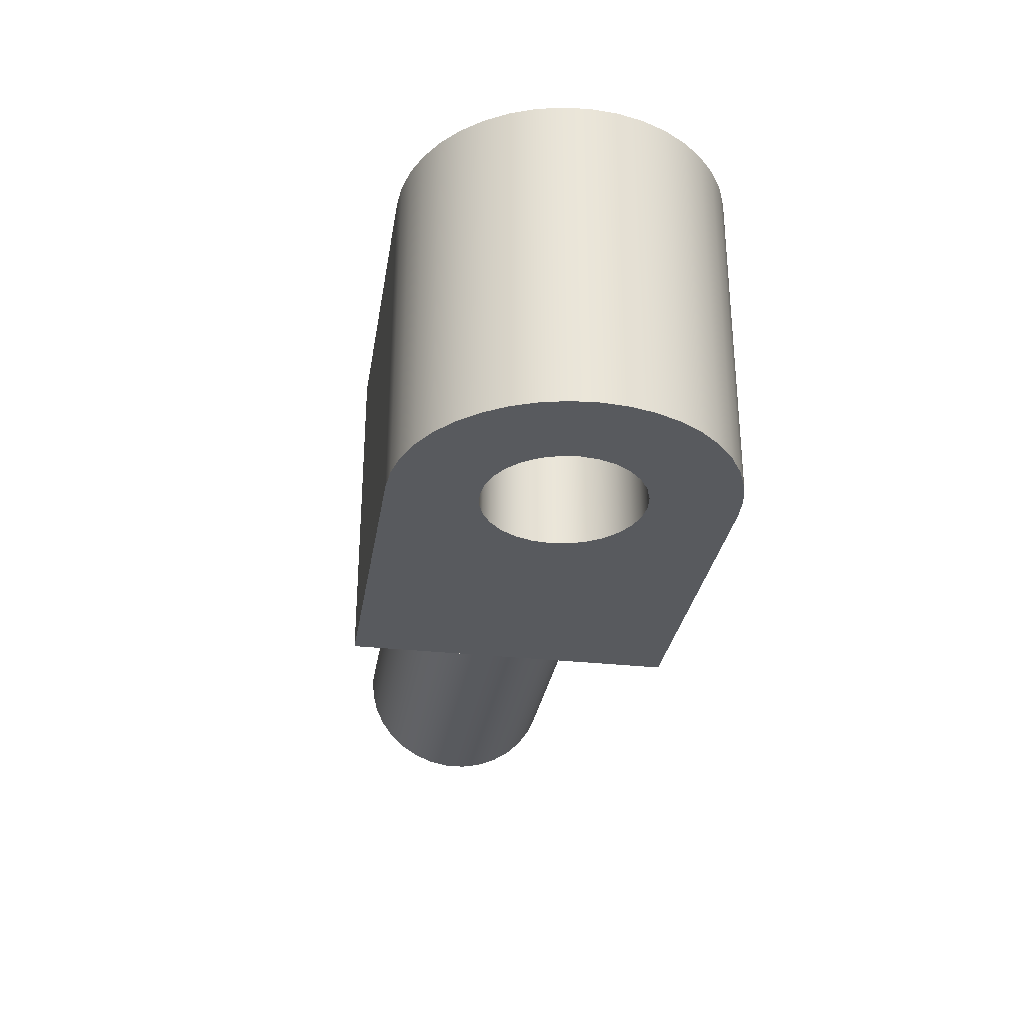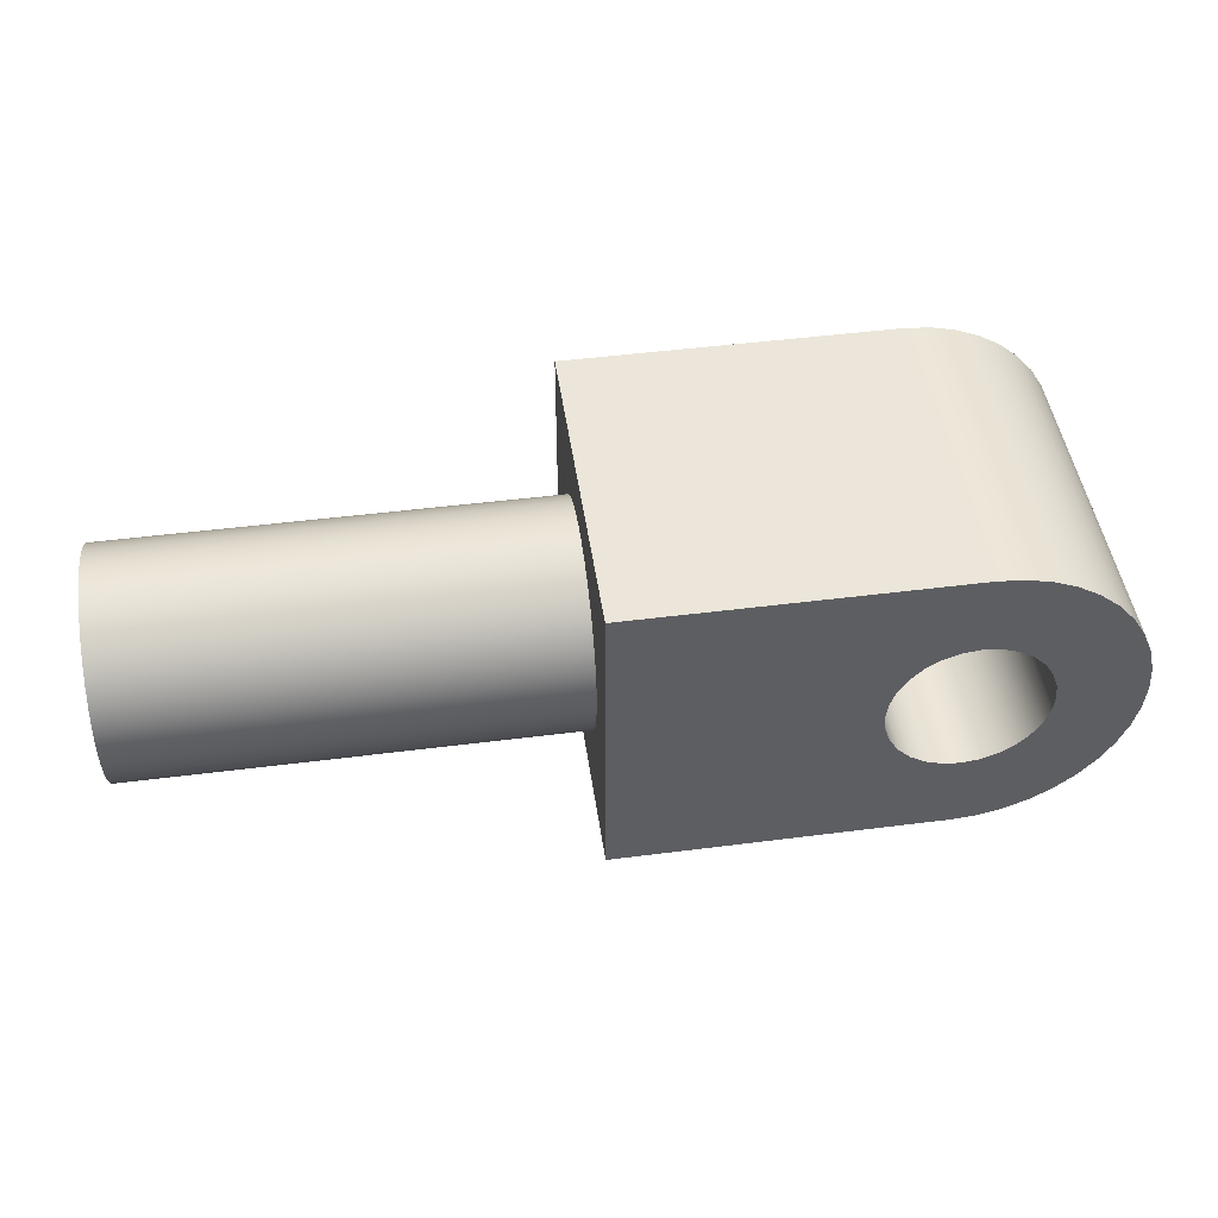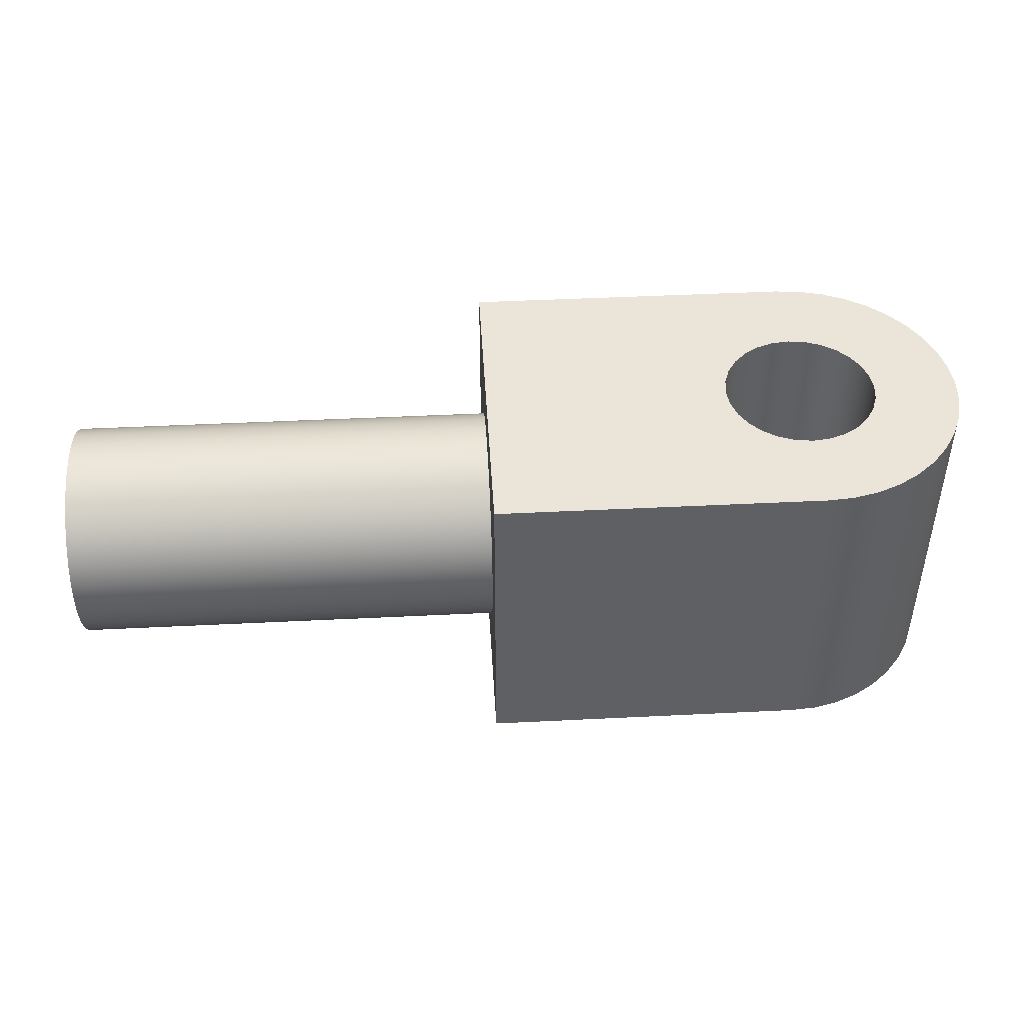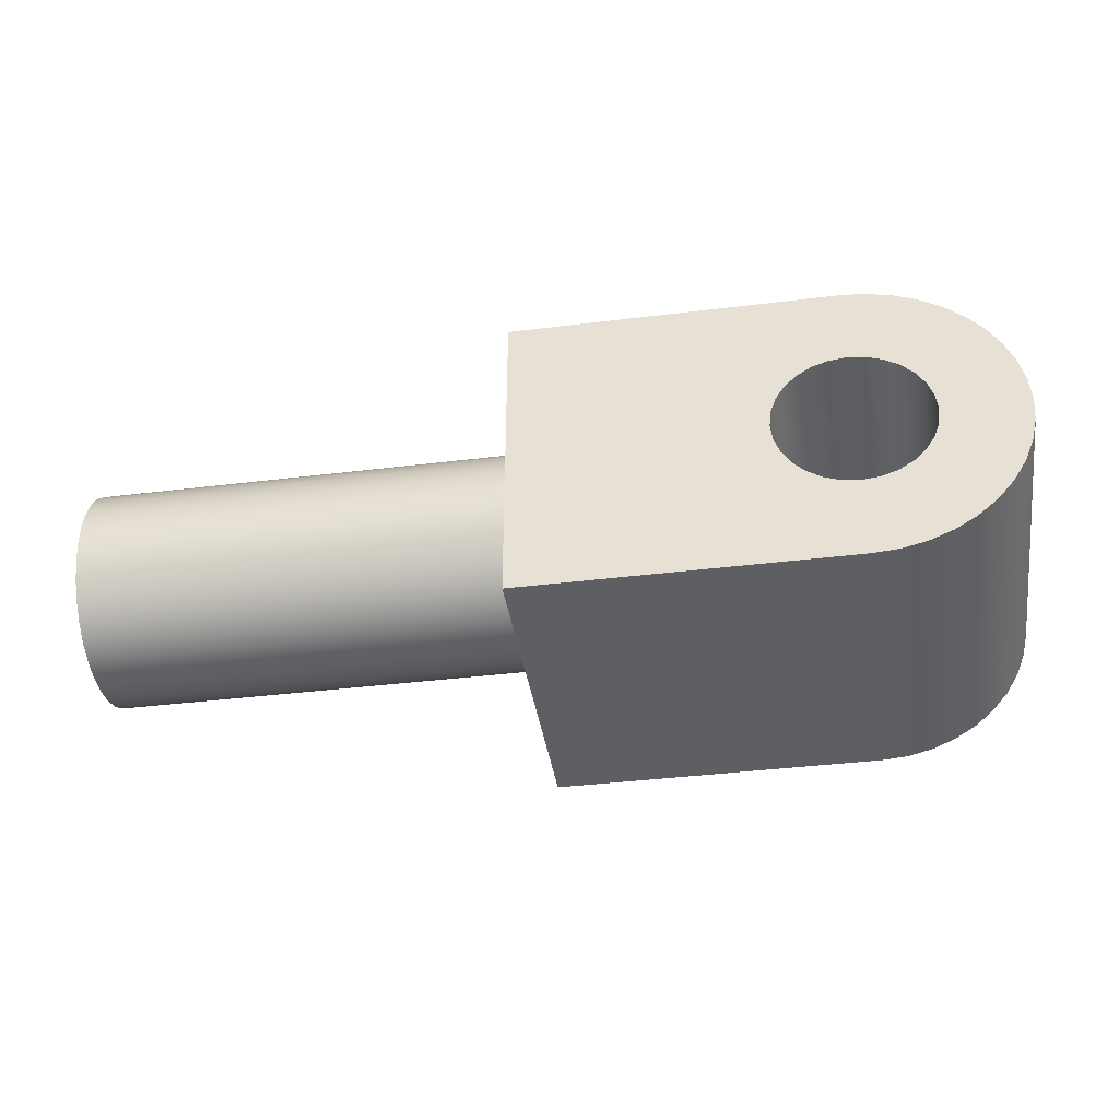
<metadata>
{"format":"obj","ext":"obj","renderer":"f3d","projection":"perspective","resolution":1024,"background":"white","views":[{"elev":-30.5,"azim":80.9,"up":"+Y"},{"elev":47.5,"azim":-8.2,"up":"+Z"},{"elev":45.3,"azim":-3.3,"up":"+Y"},{"elev":-39.5,"azim":8.7,"up":"+Z"}]}
</metadata>
<code>
v -0.8725 0.3962 -4.716e-17
v -0.8725 0.3934 0.03004
v -0.8725 0.3849 0.059
v -0.8725 0.371 0.08583
v -0.8725 0.3524 0.1096
v -0.8725 0.3296 0.1293
v -0.8725 0.3034 0.1444
v -0.8725 0.2749 0.1543
v -0.8725 0.245 0.1586
v -0.8725 0.2149 0.1571
v -0.8725 0.1856 0.15
v -0.8725 0.1581 0.1375
v -0.8725 0.1335 0.12
v -0.8725 0.1127 0.09813
v -0.8725 0.09639 0.07274
v -0.8725 0.08517 0.04473
v -0.8725 0.07946 0.01509
v -0.8725 0.07946 -0.01509
v -0.8725 0.08517 -0.04473
v -0.8725 0.09639 -0.07274
v -0.8725 0.1127 -0.09813
v -0.8725 0.1335 -0.12
v -0.8725 0.1581 -0.1375
v -0.8725 0.1856 -0.15
v -0.8725 0.2149 -0.1571
v -0.8725 0.245 -0.1586
v -0.8725 0.2749 -0.1543
v -0.8725 0.3034 -0.1444
v -0.8725 0.3296 -0.1293
v -0.8725 0.3524 -0.1096
v -0.8725 0.371 -0.08583
v -0.8725 0.3849 -0.059
v -0.8725 0.3934 -0.03004
v -0.2375 0.3962 -4.716e-17
v -0.2375 0.3934 -0.03004
v -0.2375 0.3849 -0.059
v -0.2375 0.371 -0.08583
v -0.2375 0.3524 -0.1096
v -0.2375 0.3296 -0.1293
v -0.2375 0.3034 -0.1444
v -0.2375 0.2749 -0.1543
v -0.2375 0.245 -0.1586
v -0.2375 0.2149 -0.1571
v -0.2375 0.1856 -0.15
v -0.2375 0.1581 -0.1375
v -0.2375 0.1335 -0.12
v -0.2375 0.1127 -0.09813
v -0.2375 0.09639 -0.07274
v -0.2375 0.08517 -0.04473
v -0.2375 0.07946 -0.01509
v -0.2375 0.07946 0.01509
v -0.2375 0.08517 0.04473
v -0.2375 0.09639 0.07274
v -0.2375 0.1127 0.09813
v -0.2375 0.1335 0.12
v -0.2375 0.1581 0.1375
v -0.2375 0.1856 0.15
v -0.2375 0.2149 0.1571
v -0.2375 0.245 0.1586
v -0.2375 0.2749 0.1543
v -0.2375 0.3034 0.1444
v -0.2375 0.3296 0.1293
v -0.2375 0.3524 0.1096
v -0.2375 0.371 0.08583
v -0.2375 0.3849 0.059
v -0.2375 0.3934 0.03004
v -0.2375 0.3962 -4.716e-17
v -0.8725 0.3962 -4.716e-17
v -0.8725 0.3962 -4.716e-17
v -0.8725 0.3934 -0.03004
v -0.8725 0.3849 -0.059
v -0.8725 0.371 -0.08583
v -0.8725 0.3524 -0.1096
v -0.8725 0.3296 -0.1293
v -0.8725 0.3034 -0.1444
v -0.8725 0.2749 -0.1543
v -0.8725 0.245 -0.1586
v -0.8725 0.2149 -0.1571
v -0.8725 0.1856 -0.15
v -0.8725 0.1581 -0.1375
v -0.8725 0.1335 -0.12
v -0.8725 0.1127 -0.09813
v -0.8725 0.09639 -0.07274
v -0.8725 0.08517 -0.04473
v -0.8725 0.07946 -0.01509
v -0.8725 0.07946 0.01509
v -0.8725 0.08517 0.04473
v -0.8725 0.09639 0.07274
v -0.8725 0.1127 0.09813
v -0.8725 0.1335 0.12
v -0.8725 0.1581 0.1375
v -0.8725 0.1856 0.15
v -0.8725 0.2149 0.1571
v -0.8725 0.245 0.1586
v -0.8725 0.2749 0.1543
v -0.8725 0.3034 0.1444
v -0.8725 0.3296 0.1293
v -0.8725 0.3524 0.1096
v -0.8725 0.371 0.08583
v -0.8725 0.3849 0.059
v -0.8725 0.3934 0.03004
v 0.1245 0.475 -2.772e-17
v 0.1273 0.475 0.02515
v 0.1357 0.475 0.04904
v 0.1491 0.475 0.07047
v 0.167 0.475 0.08837
v 0.1884 0.475 0.1018
v 0.2123 0.475 0.1102
v 0.2375 0.475 0.113
v 0.2626 0.475 0.1102
v 0.2865 0.475 0.1018
v 0.308 0.475 0.08837
v 0.3259 0.475 0.07047
v 0.3393 0.475 0.04904
v 0.3477 0.475 0.02515
v 0.3505 0.475 -1.388e-17
v 0.3477 0.475 -0.02515
v 0.3393 0.475 -0.04904
v 0.3259 0.475 -0.07047
v 0.308 0.475 -0.08837
v 0.2865 0.475 -0.1018
v 0.2626 0.475 -0.1102
v 0.2375 0.475 -0.113
v 0.2123 0.475 -0.1102
v 0.1884 0.475 -0.1018
v 0.167 0.475 -0.08837
v 0.1491 0.475 -0.07047
v 0.1357 0.475 -0.04904
v 0.1273 0.475 -0.02515
v 0.1245 0 -2.772e-17
v 0.1273 0 -0.02515
v 0.1357 0 -0.04904
v 0.1491 0 -0.07047
v 0.167 0 -0.08837
v 0.1884 0 -0.1018
v 0.2123 0 -0.1102
v 0.2375 0 -0.113
v 0.2626 0 -0.1102
v 0.2865 0 -0.1018
v 0.308 0 -0.08837
v 0.3259 0 -0.07047
v 0.3393 0 -0.04904
v 0.3477 0 -0.02515
v 0.3505 0 -1.388e-17
v 0.3477 0 0.02515
v 0.3393 0 0.04904
v 0.3259 0 0.07047
v 0.308 0 0.08837
v 0.2865 0 0.1018
v 0.2626 0 0.1102
v 0.2375 0 0.113
v 0.2123 0 0.1102
v 0.1884 0 0.1018
v 0.167 0 0.08837
v 0.1491 0 0.07047
v 0.1357 0 0.04904
v 0.1273 0 0.02515
v 0.1245 0.475 -2.772e-17
v 0.1245 0 -2.772e-17
v 0.2375 0 0.2375
v 0.2746 0 0.2346
v 0.3109 0 0.2259
v 0.3453 0 0.2116
v 0.3771 0 0.1921
v 0.4054 0 0.1679
v 0.4296 0 0.1396
v 0.4491 0 0.1078
v 0.4634 0 0.07339
v 0.4721 0 0.03715
v 0.475 0 3.98e-17
v 0.4721 0 -0.03715
v 0.4634 0 -0.07339
v 0.4491 0 -0.1078
v 0.4296 0 -0.1396
v 0.4054 0 -0.1679
v 0.3771 0 -0.1921
v 0.3453 0 -0.2116
v 0.3109 0 -0.2259
v 0.2746 0 -0.2346
v 0.2375 0 -0.2375
v 0.2375 0.475 -0.2375
v 0.2746 0.475 -0.2346
v 0.3109 0.475 -0.2259
v 0.3453 0.475 -0.2116
v 0.3771 0.475 -0.1921
v 0.4054 0.475 -0.1679
v 0.4296 0.475 -0.1396
v 0.4491 0.475 -0.1078
v 0.4634 0.475 -0.07339
v 0.4721 0.475 -0.03715
v 0.475 0.475 3.98e-17
v 0.4721 0.475 0.03715
v 0.4634 0.475 0.07339
v 0.4491 0.475 0.1078
v 0.4296 0.475 0.1396
v 0.4054 0.475 0.1679
v 0.3771 0.475 0.1921
v 0.3453 0.475 0.2116
v 0.3109 0.475 0.2259
v 0.2746 0.475 0.2346
v 0.2375 0.475 0.2375
v -0.2375 0 0.2375
v 0.2375 0 0.2375
v 0.2375 0.475 0.2375
v -0.2375 0.475 0.2375
v -0.2375 0.3962 -4.716e-17
v -0.2375 0.3934 0.03004
v -0.2375 0.3849 0.059
v -0.2375 0.371 0.08583
v -0.2375 0.3524 0.1096
v -0.2375 0.3296 0.1293
v -0.2375 0.3034 0.1444
v -0.2375 0.2749 0.1543
v -0.2375 0.245 0.1586
v -0.2375 0.2149 0.1571
v -0.2375 0.1856 0.15
v -0.2375 0.1581 0.1375
v -0.2375 0.1335 0.12
v -0.2375 0.1127 0.09813
v -0.2375 0.09639 0.07274
v -0.2375 0.08517 0.04473
v -0.2375 0.07946 0.01509
v -0.2375 0.07946 -0.01509
v -0.2375 0.08517 -0.04473
v -0.2375 0.09639 -0.07274
v -0.2375 0.1127 -0.09813
v -0.2375 0.1335 -0.12
v -0.2375 0.1581 -0.1375
v -0.2375 0.1856 -0.15
v -0.2375 0.2149 -0.1571
v -0.2375 0.245 -0.1586
v -0.2375 0.2749 -0.1543
v -0.2375 0.3034 -0.1444
v -0.2375 0.3296 -0.1293
v -0.2375 0.3524 -0.1096
v -0.2375 0.371 -0.08583
v -0.2375 0.3849 -0.059
v -0.2375 0.3934 -0.03004
v -0.2375 0 -0.2375
v -0.2375 0 0.2375
v -0.2375 0.475 0.2375
v -0.2375 0.475 -0.2375
v 0.2375 0 -0.2375
v -0.2375 0 -0.2375
v -0.2375 0.475 -0.2375
v 0.2375 0.475 -0.2375
v 0.1245 0.475 -2.772e-17
v 0.1273 0.475 -0.02515
v 0.1357 0.475 -0.04904
v 0.1491 0.475 -0.07047
v 0.167 0.475 -0.08837
v 0.1884 0.475 -0.1018
v 0.2123 0.475 -0.1102
v 0.2375 0.475 -0.113
v 0.2626 0.475 -0.1102
v 0.2865 0.475 -0.1018
v 0.308 0.475 -0.08837
v 0.3259 0.475 -0.07047
v 0.3393 0.475 -0.04904
v 0.3477 0.475 -0.02515
v 0.3505 0.475 -1.388e-17
v 0.3477 0.475 0.02515
v 0.3393 0.475 0.04904
v 0.3259 0.475 0.07047
v 0.308 0.475 0.08837
v 0.2865 0.475 0.1018
v 0.2626 0.475 0.1102
v 0.2375 0.475 0.113
v 0.2123 0.475 0.1102
v 0.1884 0.475 0.1018
v 0.167 0.475 0.08837
v 0.1491 0.475 0.07047
v 0.1357 0.475 0.04904
v 0.1273 0.475 0.02515
v 0.2375 0.475 -0.2375
v -0.2375 0.475 -0.2375
v -0.2375 0.475 0.2375
v 0.2375 0.475 0.2375
v 0.2746 0.475 0.2346
v 0.3109 0.475 0.2259
v 0.3453 0.475 0.2116
v 0.3771 0.475 0.1921
v 0.4054 0.475 0.1679
v 0.4296 0.475 0.1396
v 0.4491 0.475 0.1078
v 0.4634 0.475 0.07339
v 0.4721 0.475 0.03715
v 0.475 0.475 3.98e-17
v 0.4721 0.475 -0.03715
v 0.4634 0.475 -0.07339
v 0.4491 0.475 -0.1078
v 0.4296 0.475 -0.1396
v 0.4054 0.475 -0.1679
v 0.3771 0.475 -0.1921
v 0.3453 0.475 -0.2116
v 0.3109 0.475 -0.2259
v 0.2746 0.475 -0.2346
v 0.1245 0 -2.772e-17
v 0.1273 0 0.02515
v 0.1357 0 0.04904
v 0.1491 0 0.07047
v 0.167 0 0.08837
v 0.1884 0 0.1018
v 0.2123 0 0.1102
v 0.2375 0 0.113
v 0.2626 0 0.1102
v 0.2865 0 0.1018
v 0.308 0 0.08837
v 0.3259 0 0.07047
v 0.3393 0 0.04904
v 0.3477 0 0.02515
v 0.3505 0 -1.388e-17
v 0.3477 0 -0.02515
v 0.3393 0 -0.04904
v 0.3259 0 -0.07047
v 0.308 0 -0.08837
v 0.2865 0 -0.1018
v 0.2626 0 -0.1102
v 0.2375 0 -0.113
v 0.2123 0 -0.1102
v 0.1884 0 -0.1018
v 0.167 0 -0.08837
v 0.1491 0 -0.07047
v 0.1357 0 -0.04904
v 0.1273 0 -0.02515
v 0.2375 0 0.2375
v -0.2375 0 0.2375
v -0.2375 0 -0.2375
v 0.2375 0 -0.2375
v 0.2746 0 -0.2346
v 0.3109 0 -0.2259
v 0.3453 0 -0.2116
v 0.3771 0 -0.1921
v 0.4054 0 -0.1679
v 0.4296 0 -0.1396
v 0.4491 0 -0.1078
v 0.4634 0 -0.07339
v 0.4721 0 -0.03715
v 0.475 0 3.98e-17
v 0.4721 0 0.03715
v 0.4634 0 0.07339
v 0.4491 0 0.1078
v 0.4296 0 0.1396
v 0.4054 0 0.1679
v 0.3771 0 0.1921
v 0.3453 0 0.2116
v 0.3109 0 0.2259
v 0.2746 0 0.2346
g 6b51ae34-e314-11ea-93c9-54bf646e7e1f
f 2 66 1
f 1 66 67
f 68 34 33
f 33 34 35
f 33 35 32
f 32 35 36
f 32 36 31
f 31 36 37
f 31 37 30
f 30 37 38
f 30 38 29
f 29 38 39
f 29 39 28
f 28 39 40
f 28 40 27
f 27 40 41
f 27 41 26
f 26 41 42
f 26 42 25
f 25 42 43
f 25 43 24
f 24 43 44
f 24 44 23
f 23 44 45
f 23 45 22
f 22 45 46
f 22 46 21
f 21 46 47
f 21 47 20
f 20 47 48
f 20 48 19
f 19 48 49
f 19 49 18
f 18 49 50
f 18 50 17
f 17 50 51
f 17 51 16
f 16 51 52
f 16 52 15
f 15 52 53
f 15 53 14
f 14 53 54
f 14 54 13
f 13 54 55
f 13 55 12
f 12 55 56
f 12 56 11
f 11 56 57
f 11 57 10
f 10 57 58
f 10 58 9
f 9 58 59
f 9 59 8
f 8 59 60
f 8 60 7
f 7 60 61
f 7 61 6
f 6 61 62
f 6 62 5
f 5 62 63
f 5 63 4
f 4 63 64
f 4 64 3
f 3 64 65
f 3 65 2
f 2 65 66
g 6b59eb92-e314-11ea-a9a0-54bf646e7e1f
f 70 85 69
f 69 85 86
f 69 86 101
f 101 86 87
f 101 87 100
f 100 87 88
f 100 88 99
f 99 88 89
f 99 89 98
f 98 89 90
f 98 90 97
f 97 90 91
f 97 91 96
f 96 91 92
f 96 92 95
f 95 92 93
f 95 93 94
f 85 70 84
f 84 70 71
f 84 71 83
f 83 71 72
f 83 72 82
f 82 72 73
f 82 73 81
f 81 73 74
f 81 74 80
f 80 74 75
f 80 75 79
f 79 75 76
f 79 76 78
f 78 76 77
g 6a6e2e52-e314-11ea-bad7-54bf646e7e1f
f 103 157 102
f 102 157 159
f 158 130 129
f 129 130 131
f 129 131 128
f 128 131 132
f 128 132 127
f 127 132 133
f 127 133 126
f 126 133 134
f 126 134 125
f 125 134 135
f 125 135 124
f 124 135 136
f 124 136 123
f 123 136 137
f 123 137 122
f 122 137 138
f 122 138 121
f 121 138 139
f 121 139 120
f 120 139 140
f 120 140 119
f 119 140 141
f 119 141 118
f 118 141 142
f 118 142 117
f 117 142 143
f 117 143 116
f 116 143 144
f 116 144 115
f 115 144 145
f 115 145 114
f 114 145 146
f 114 146 113
f 113 146 147
f 113 147 112
f 112 147 148
f 112 148 111
f 111 148 149
f 111 149 110
f 110 149 150
f 110 150 109
f 109 150 151
f 109 151 108
f 108 151 152
f 108 152 107
f 107 152 153
f 107 153 106
f 106 153 154
f 106 154 105
f 105 154 155
f 105 155 104
f 104 155 156
f 104 156 103
f 103 156 157
g 69977f08-e314-11ea-8439-54bf646e7e1f
f 201 160 200
f 200 160 161
f 200 161 199
f 199 161 162
f 199 162 198
f 198 162 163
f 198 163 197
f 197 163 164
f 197 164 196
f 196 164 165
f 196 165 195
f 195 165 166
f 195 166 194
f 194 166 167
f 194 167 193
f 193 167 168
f 193 168 192
f 192 168 169
f 192 169 191
f 191 169 170
f 191 170 190
f 190 170 171
f 190 171 189
f 189 171 172
f 189 172 188
f 188 172 173
f 188 173 187
f 187 173 174
f 187 174 186
f 186 174 175
f 186 175 185
f 185 175 176
f 185 176 184
f 184 176 177
f 184 177 183
f 183 177 178
f 183 178 182
f 182 178 179
f 182 179 181
f 181 179 180
g 684c64c0-e314-11ea-a039-54bf646e7e1f
f 202 203 205
f 205 203 204
g 687ee5cc-e314-11ea-a0f8-54bf646e7e1f
f 207 241 206
f 206 241 242
f 206 242 238
f 238 242 237
f 237 242 236
f 236 242 235
f 235 242 234
f 234 242 233
f 233 242 232
f 232 242 231
f 231 242 239
f 231 239 230
f 230 239 229
f 229 239 228
f 228 239 227
f 227 239 226
f 226 239 225
f 225 239 224
f 224 239 223
f 223 239 240
f 223 240 222
f 222 240 221
f 221 240 220
f 220 240 219
f 219 240 218
f 218 240 217
f 217 240 216
f 216 240 215
f 215 240 214
f 214 240 241
f 214 241 213
f 213 241 212
f 212 241 211
f 211 241 210
f 210 241 209
f 209 241 208
f 208 241 207
g 688722f4-e314-11ea-9078-54bf646e7e1f
f 243 244 246
f 246 244 245
g 689cf4be-e314-11ea-82bc-54bf646e7e1f
f 248 276 247
f 247 276 277
f 247 277 274
f 274 277 273
f 273 277 272
f 272 277 271
f 271 277 278
f 271 278 270
f 270 278 269
f 269 278 268
f 268 278 279
f 268 279 267
f 267 279 280
f 267 280 266
f 266 280 281
f 266 281 282
f 248 249 276
f 276 249 250
f 276 250 251
f 276 251 275
f 275 251 252
f 275 252 253
f 253 254 275
f 275 254 297
f 297 254 255
f 297 255 296
f 296 255 256
f 296 256 295
f 295 256 294
f 294 256 257
f 294 257 293
f 293 257 258
f 293 258 292
f 292 258 259
f 292 259 291
f 291 259 290
f 290 259 260
f 290 260 289
f 289 260 261
f 289 261 288
f 288 261 287
f 287 261 262
f 287 262 286
f 286 262 263
f 286 263 285
f 285 263 284
f 284 263 264
f 284 264 283
f 283 264 265
f 283 265 282
f 282 265 266
g 68a90290-e314-11ea-b11d-54bf646e7e1f
f 299 327 298
f 298 327 328
f 298 328 325
f 325 328 324
f 324 328 323
f 323 328 322
f 322 328 329
f 322 329 321
f 321 329 320
f 320 329 319
f 319 329 330
f 319 330 318
f 318 330 331
f 318 331 317
f 317 331 332
f 317 332 333
f 299 300 327
f 327 300 301
f 327 301 302
f 327 302 326
f 326 302 303
f 326 303 304
f 304 305 326
f 326 305 348
f 348 305 306
f 348 306 347
f 347 306 307
f 347 307 346
f 346 307 345
f 345 307 308
f 345 308 344
f 344 308 309
f 344 309 343
f 343 309 310
f 343 310 342
f 342 310 341
f 341 310 311
f 341 311 340
f 340 311 312
f 340 312 339
f 339 312 338
f 338 312 313
f 338 313 337
f 337 313 314
f 337 314 336
f 336 314 335
f 335 314 315
f 335 315 334
f 334 315 316
f 334 316 333
f 333 316 317

</code>
